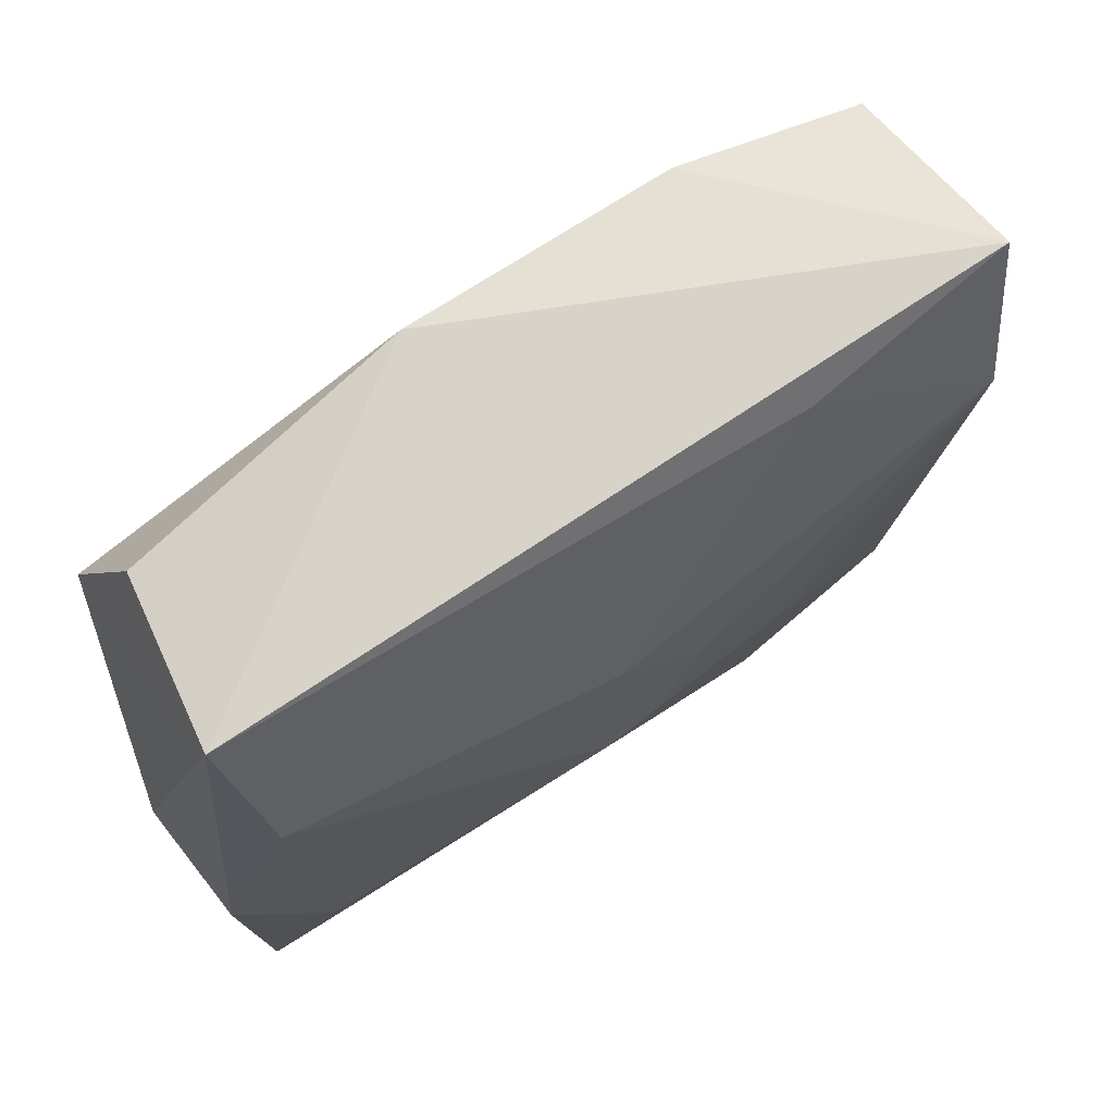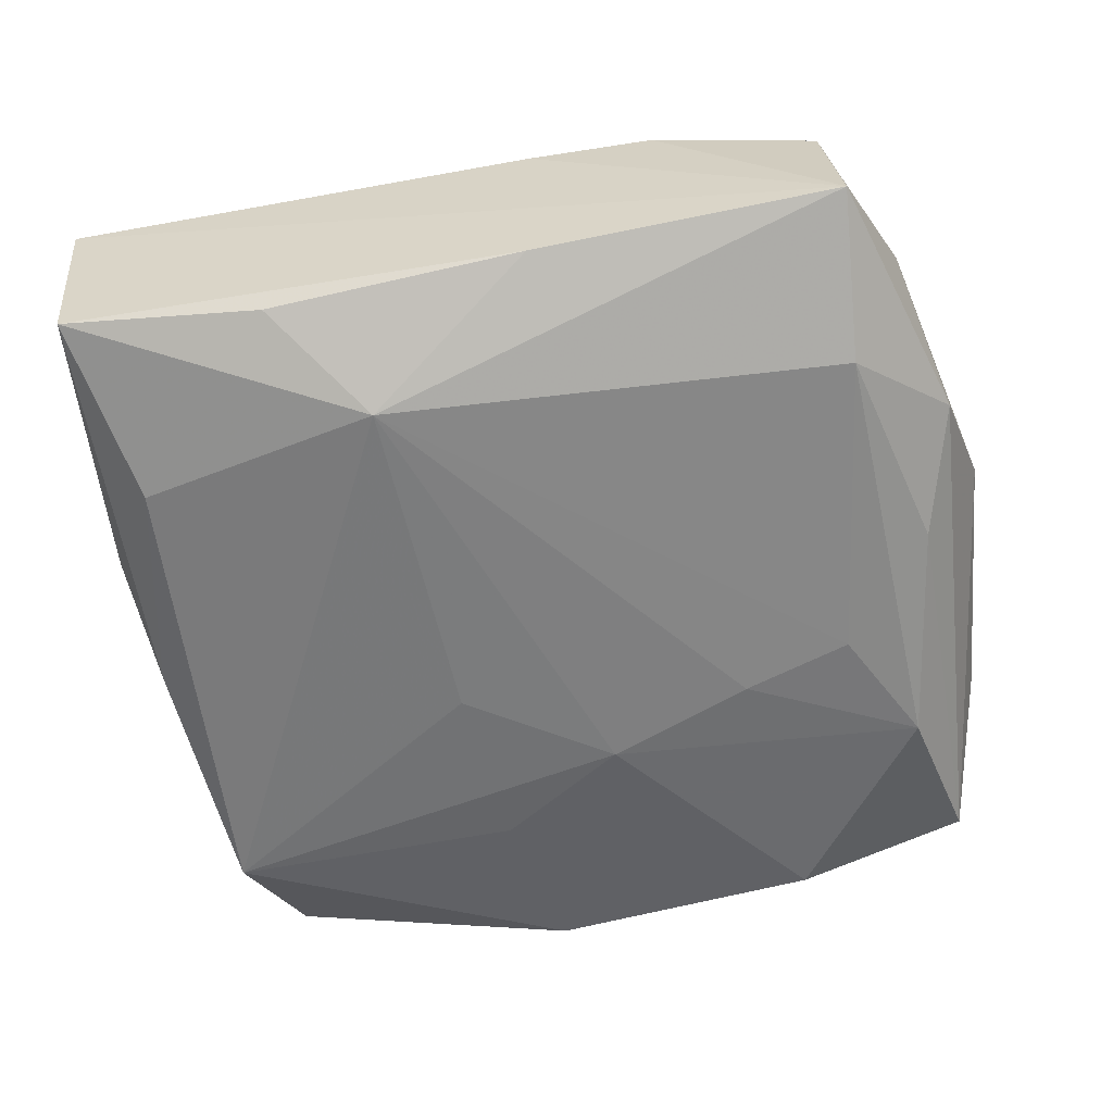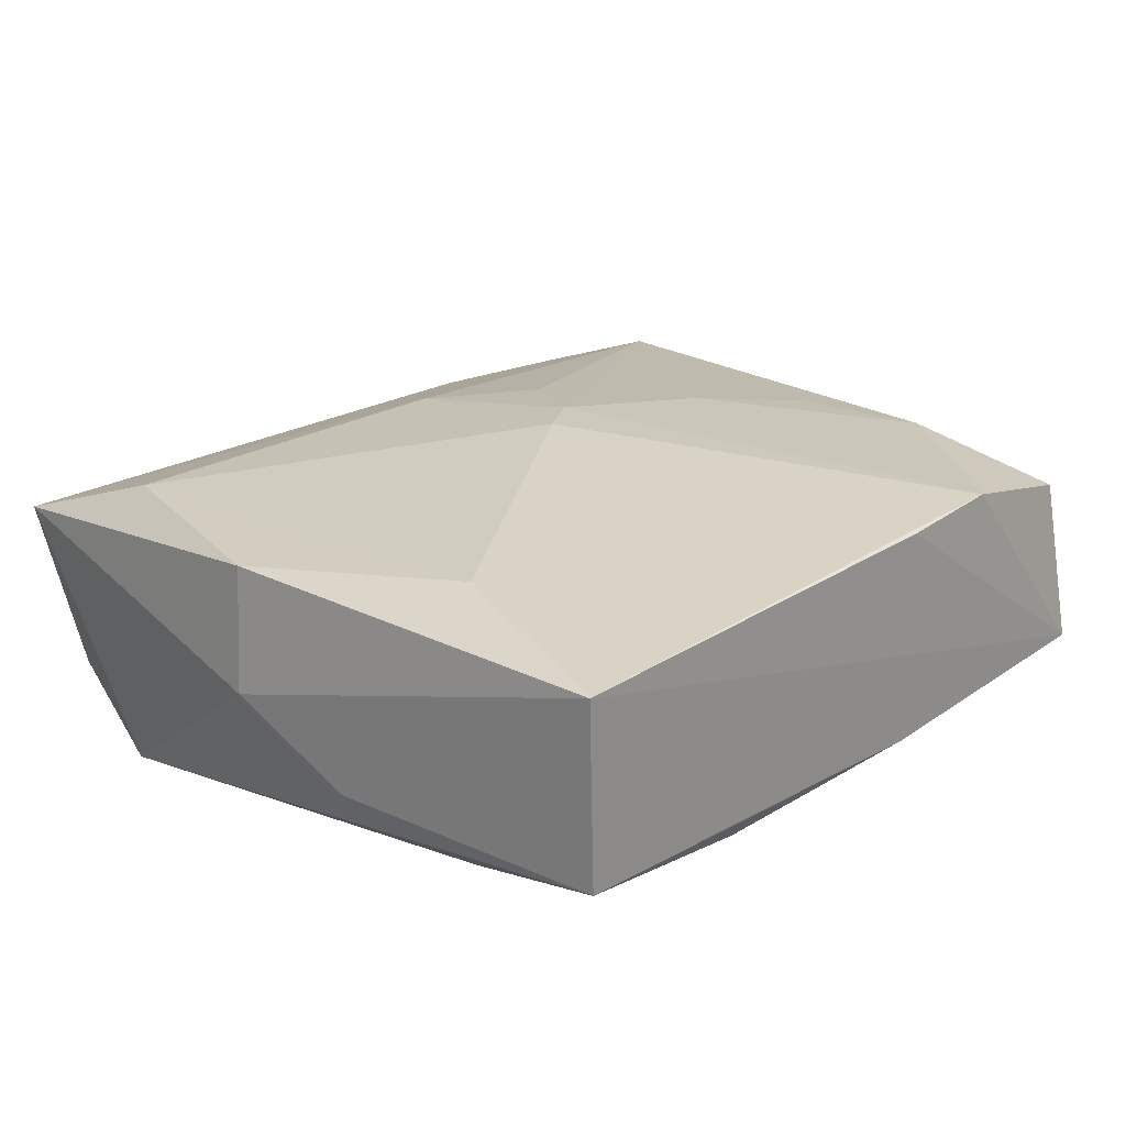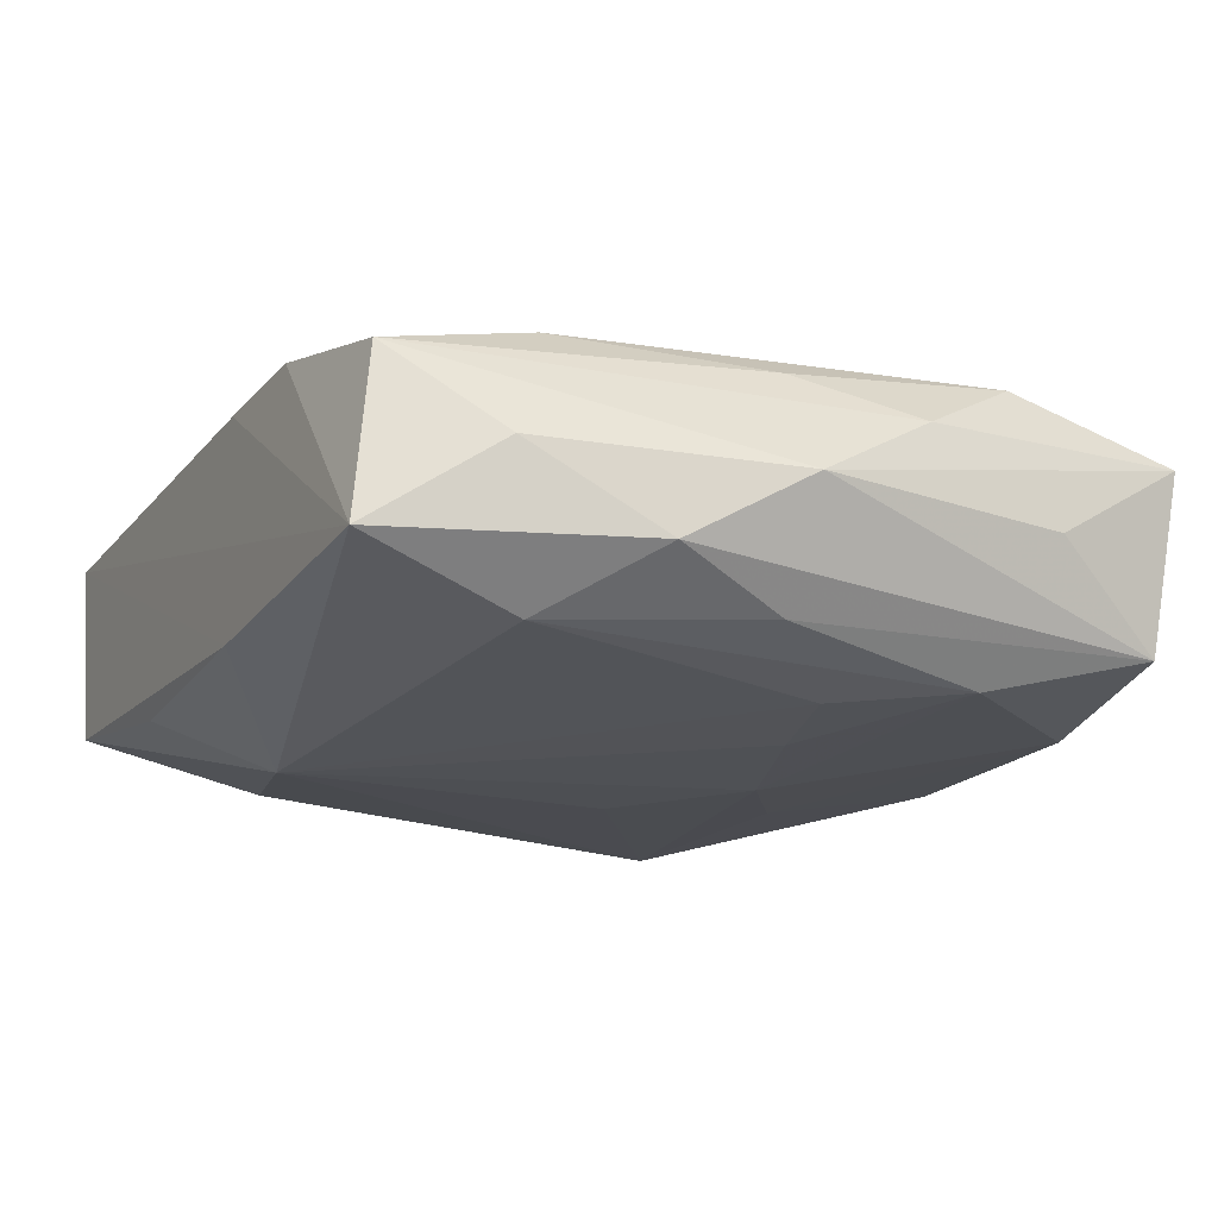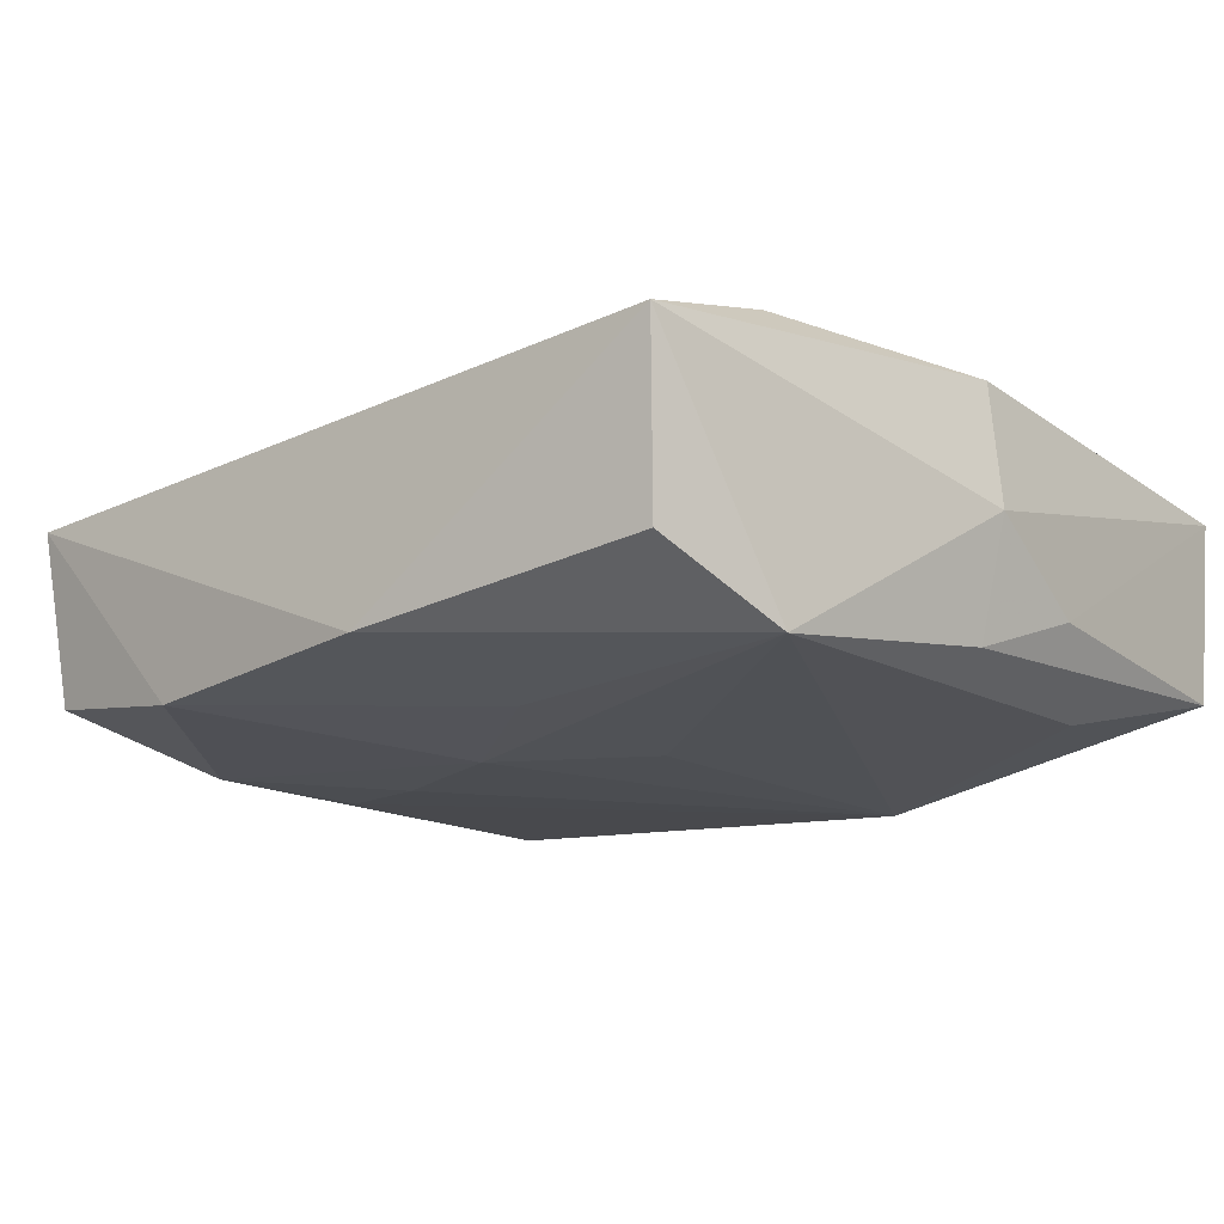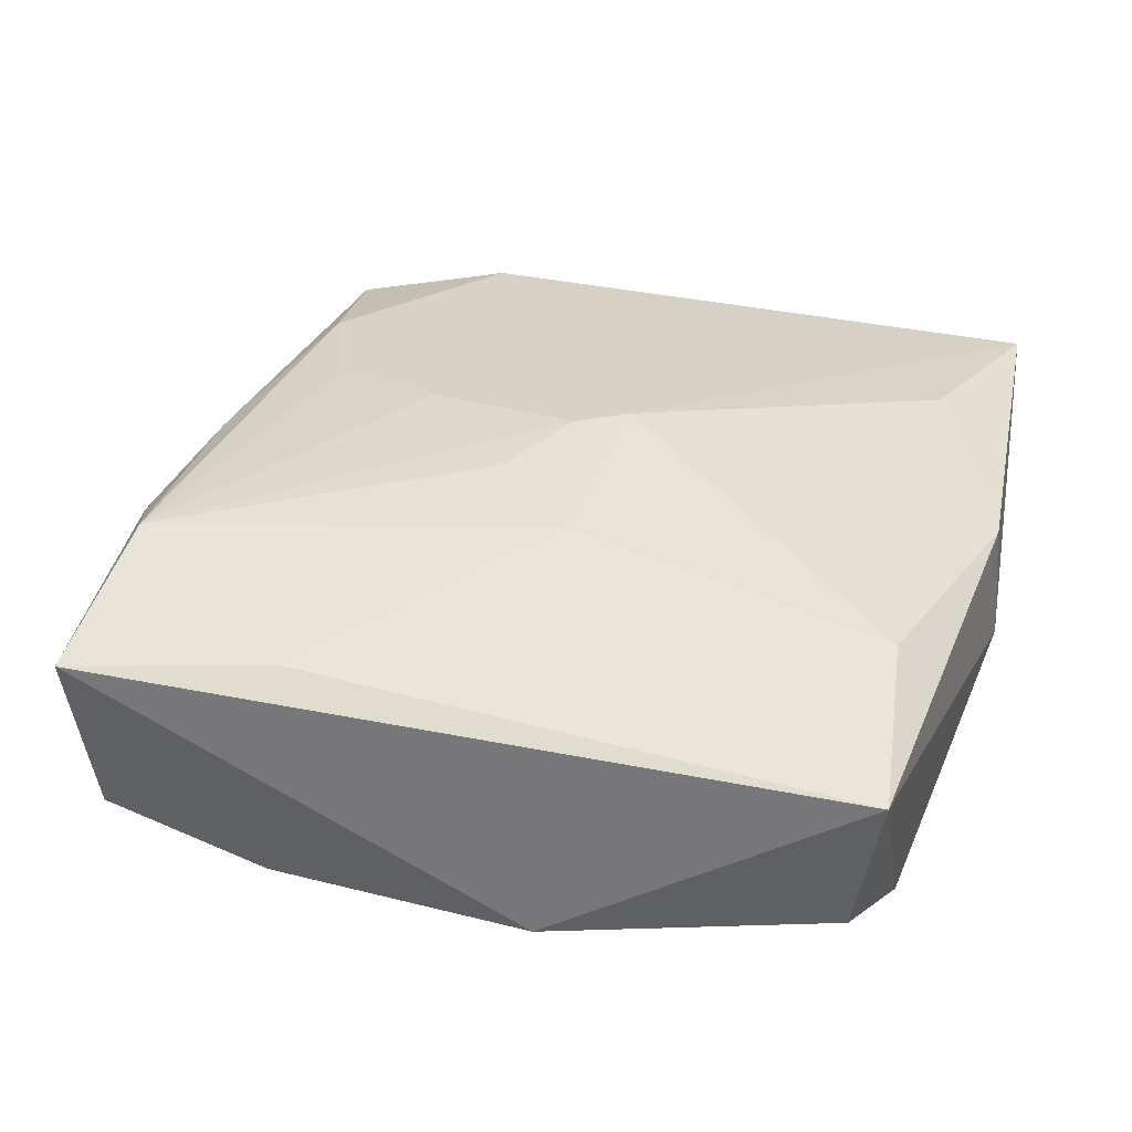
<metadata>
{"format":"obj","ext":"obj","renderer":"f3d","projection":"perspective","resolution":1024,"background":"white","views":[{"elev":74.2,"azim":-34.3,"up":"+Y"},{"elev":-57.6,"azim":10.0,"up":"+Z"},{"elev":20.0,"azim":-48.9,"up":"+Z"},{"elev":-16.7,"azim":62.8,"up":"+Z"},{"elev":-18.6,"azim":-139.5,"up":"+Z"},{"elev":34.8,"azim":-167.0,"up":"+Z"}]}
</metadata>
<code>
v 0.004155 -0.02864 0.008822
v 0.02847 -0.001374 0.008154
v 0.02892 0.02576 -0.006931
v 0.02382 -0.01595 0.00979
v -0.003356 0.02972 -0.009135
v 0.0319 0.006986 0.005259
v -0.02487 -0.0144 0.01
v 0.03335 -0.00182 0.0002216
v -0.02904 -0.02814 -0.005624
v -0.003133 -0.002096 0.01306
v -0.03003 -0.02864 0.00776
v 0.004557 0.006089 0.01252
v 0.01626 0.02753 -0.00939
v 0.01486 0.02554 0.007309
v 0.003718 0.01071 -0.01197
v 0.01221 -0.003285 0.01194
v -0.0257 -0.01546 -0.009209
v 0.02497 -0.02717 0.006902
v -0.007922 -0.02044 -0.01161
v 0.02839 0.01552 0.01008
v 0.02065 -0.007127 0.01064
v -0.01442 -0.02753 -0.007326
v -0.005429 0.01705 -0.01125
v 0.03146 -0.01056 -0.004868
v -0.03124 0.000893 6.986e-05
v 0.02499 -0.01729 -0.00892
v -0.006657 0.00407 -0.01197
v -0.0289 0.0005414 -0.00829
v -0.03061 0.001134 0.008916
v 0.01322 -0.02832 0.009317
v 0.026 -0.02864 -0.005139
v -0.001777 0.01213 0.01201
v -0.03038 -0.007757 -0.004893
v -0.02623 0.02918 0.005693
v 0.0005113 -4.796e-05 0.01311
v 0.03025 0.0274 0.005943
v 0.02195 0.004716 -0.01064
v -0.02673 0.0177 -0.01114
v 0.02875 -0.001869 -0.007809
v 0.03156 0.01698 -0.0003502
v 0.02926 -0.0199 0.0007653
v 0.01413 0.006845 -0.0114
v -0.02517 0.01726 0.009666
v 0.004083 -0.02842 -0.006632
v 0.02635 0.01376 -0.009882
v -0.02424 0.02663 -0.0067
f 26 31 19
f 35 30 16
f 30 4 16
f 35 16 20
f 30 31 18
f 18 4 30
f 19 38 27
f 29 11 7
f 7 43 29
f 1 31 30
f 30 11 1
f 1 11 31
f 29 43 34
f 34 36 5
f 40 36 8
f 8 3 40
f 40 3 36
f 31 26 24
f 24 3 8
f 21 16 4
f 4 20 21
f 21 20 16
f 35 20 12
f 2 20 4
f 4 18 2
f 23 38 5
f 31 11 44
f 19 31 44
f 44 22 19
f 43 7 10
f 10 7 11
f 10 30 35
f 10 11 30
f 25 11 29
f 25 33 11
f 29 34 25
f 25 34 38
f 11 33 9
f 9 44 11
f 22 44 9
f 19 22 9
f 5 38 46
f 46 34 5
f 38 34 46
f 14 20 36
f 36 34 14
f 41 18 31
f 31 24 41
f 8 18 41
f 41 24 8
f 39 26 45
f 39 24 26
f 45 3 39
f 3 24 39
f 6 18 8
f 6 2 18
f 20 2 6
f 8 36 6
f 36 20 6
f 13 23 5
f 13 3 45
f 5 36 13
f 36 3 13
f 15 27 38
f 38 23 15
f 19 27 15
f 15 42 19
f 23 13 15
f 15 13 45
f 45 42 15
f 17 38 19
f 19 9 17
f 28 9 33
f 28 25 38
f 33 25 28
f 38 17 28
f 28 17 9
f 32 34 43
f 32 14 34
f 20 14 32
f 35 12 32
f 32 12 20
f 32 10 35
f 43 10 32
f 37 26 19
f 19 42 37
f 45 26 37
f 37 42 45

</code>
